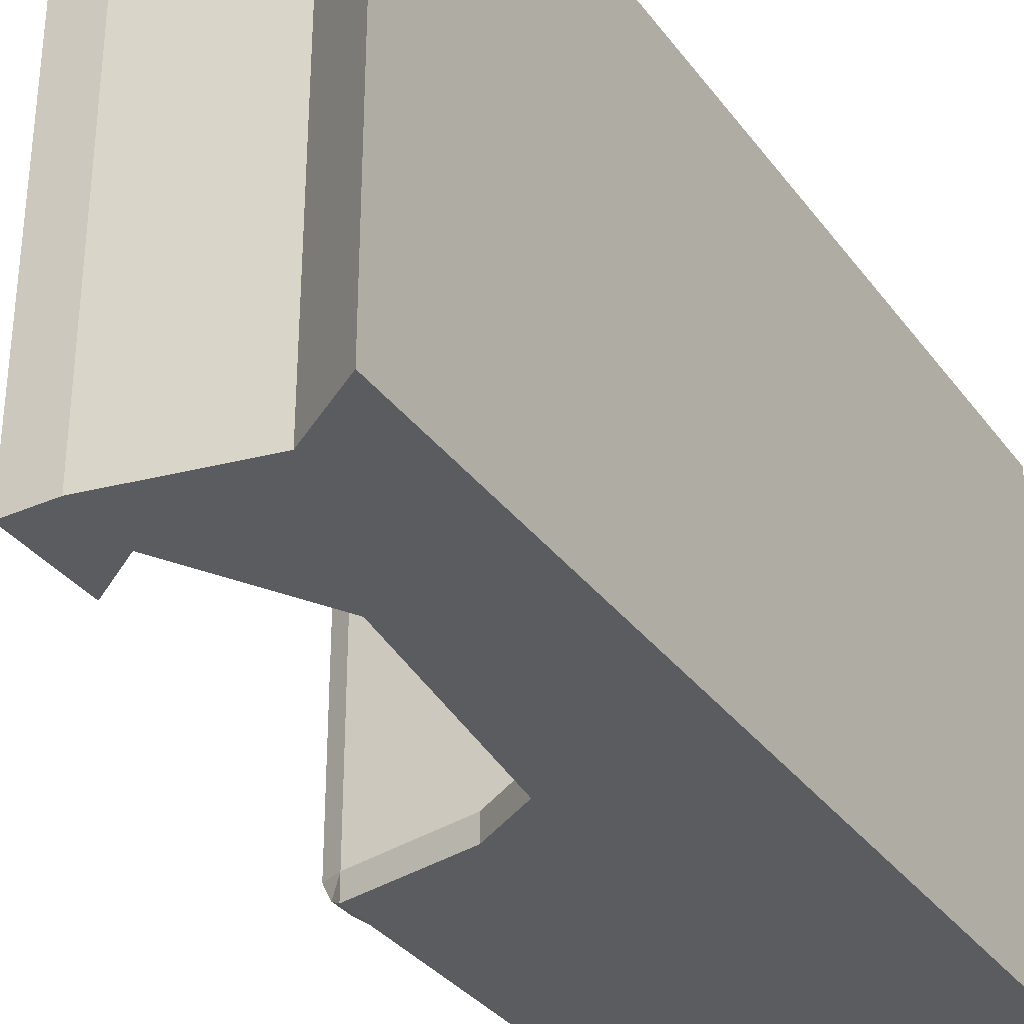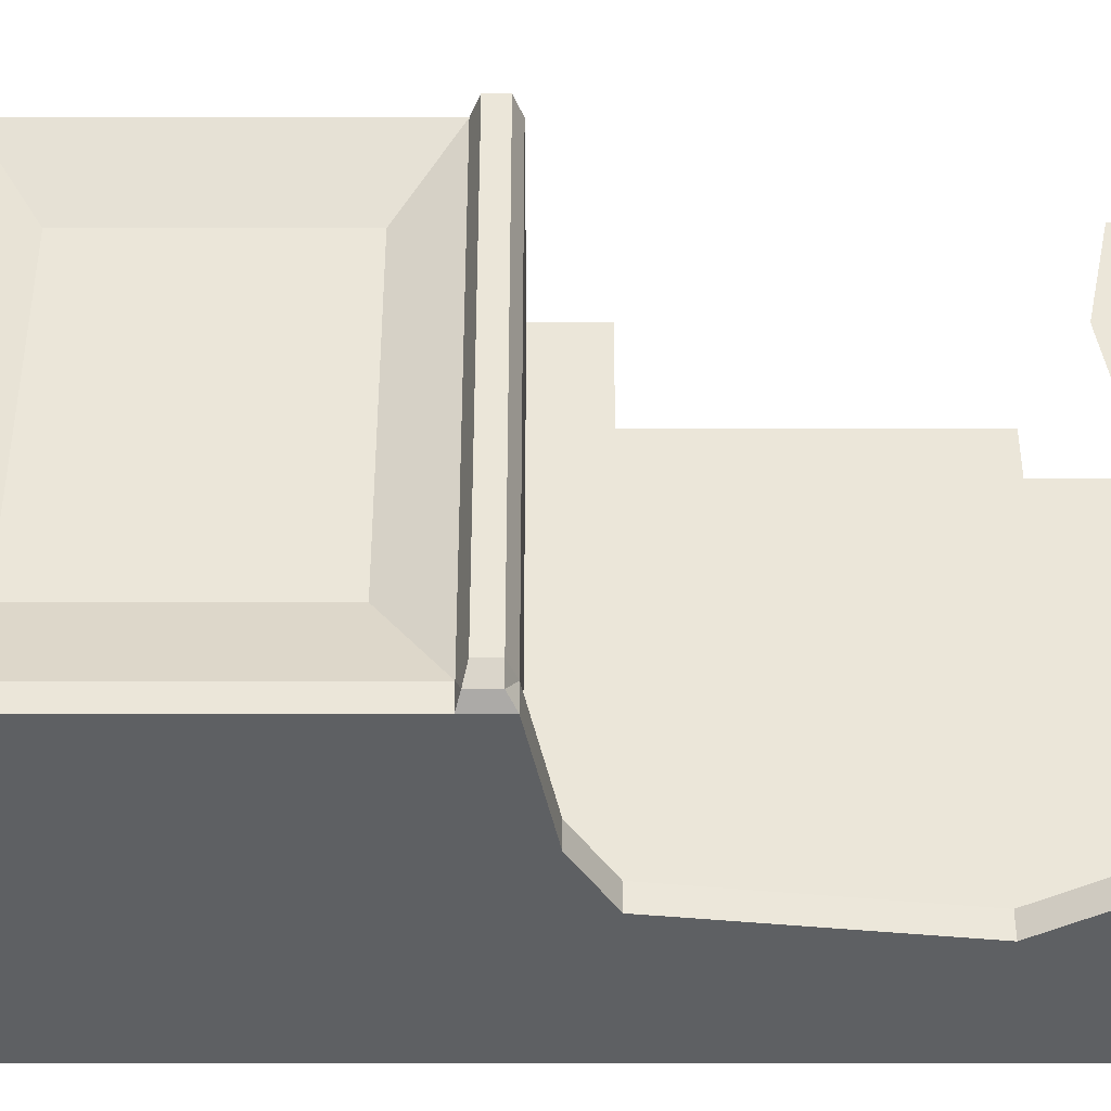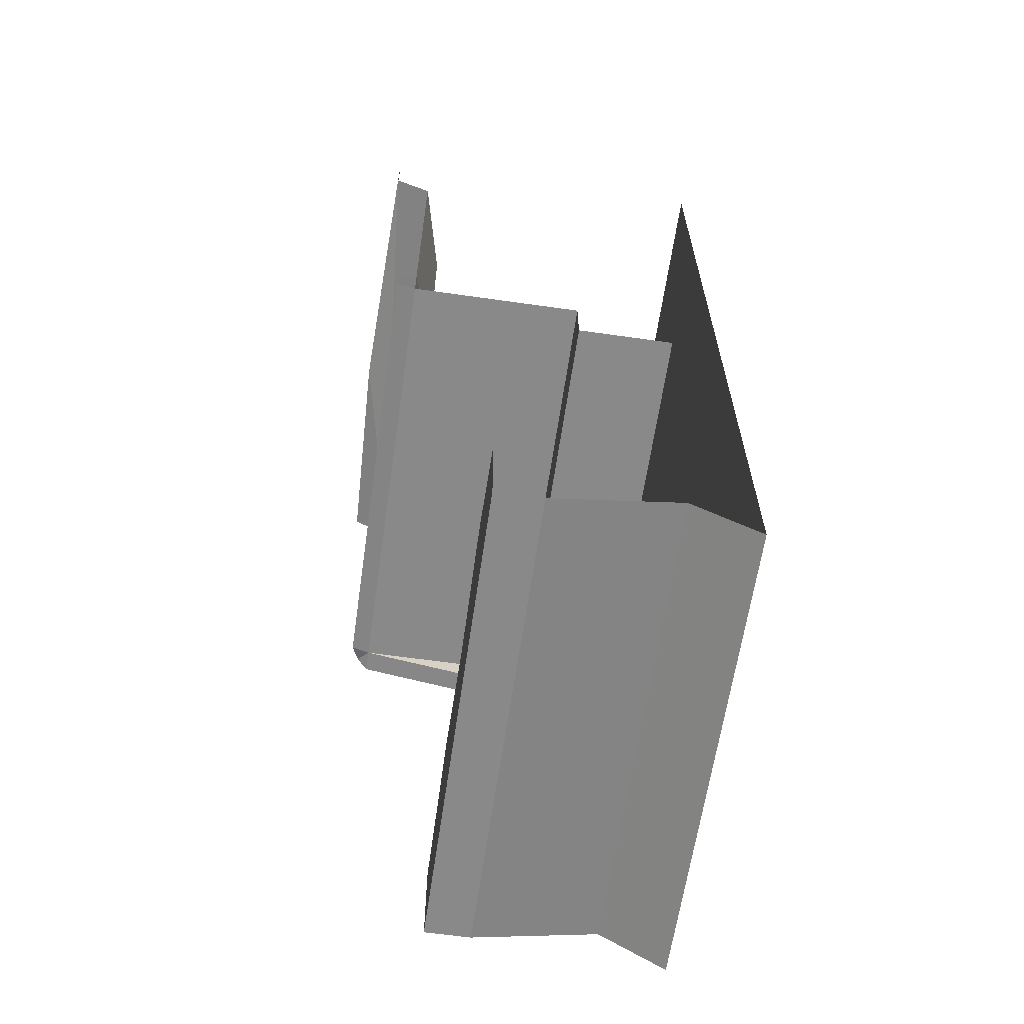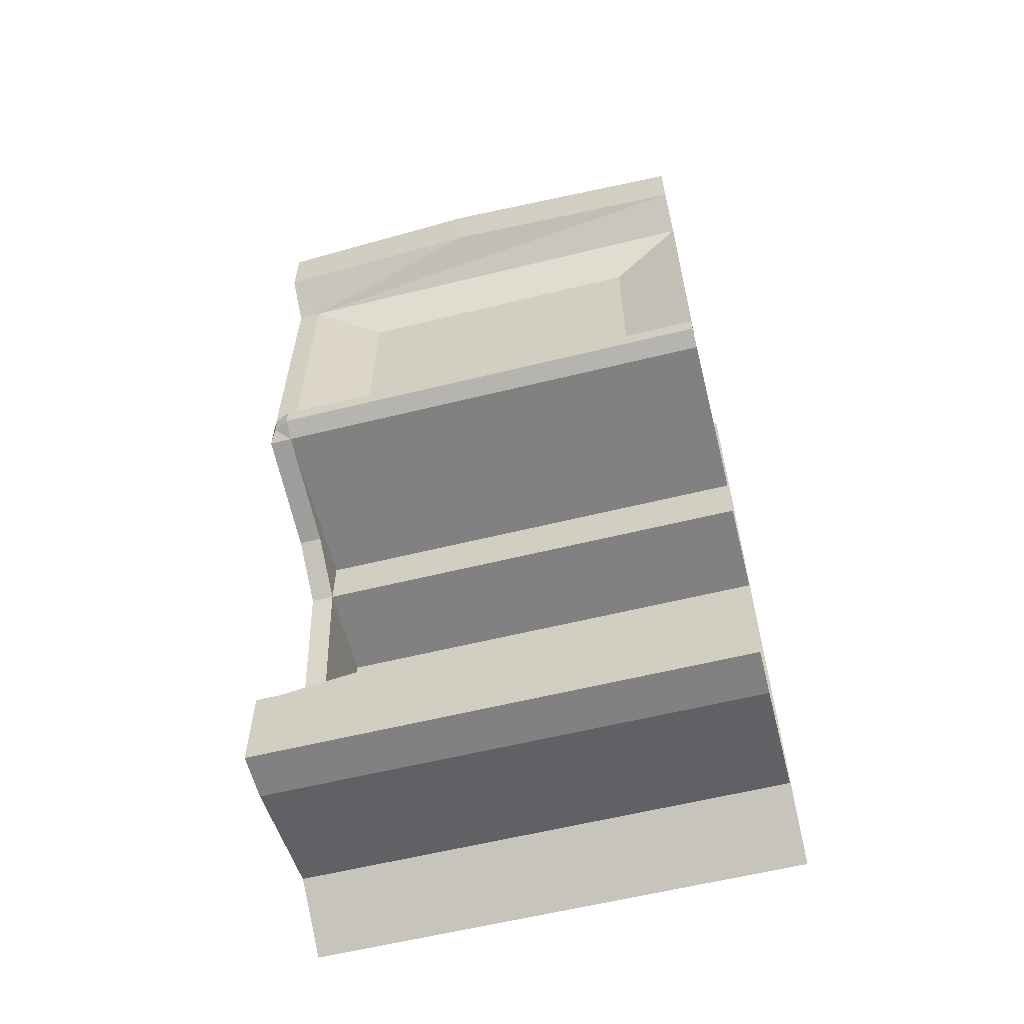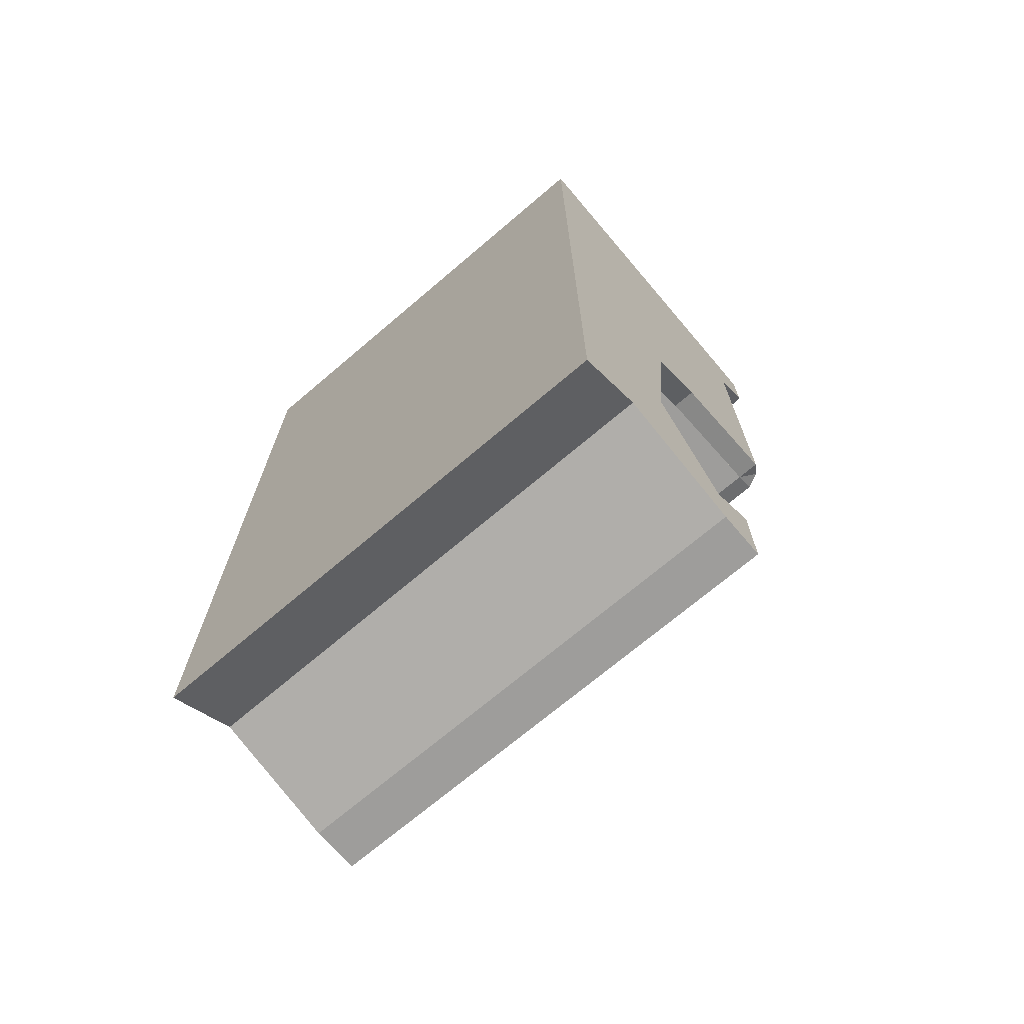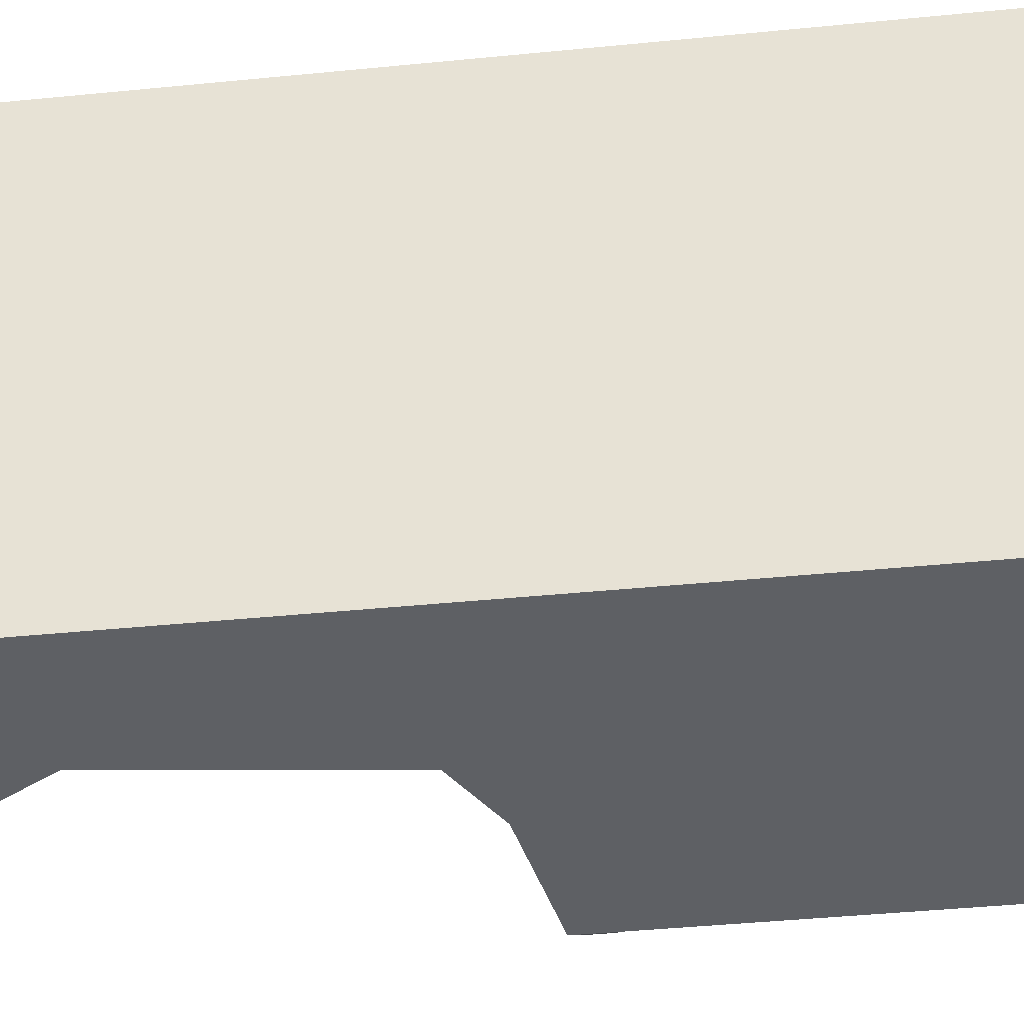
<metadata>
{"format":"obj","ext":"obj","renderer":"f3d","projection":"perspective","resolution":1024,"background":"white","views":[{"elev":-33.6,"azim":30.9,"up":"+Z"},{"elev":-42.4,"azim":-90.0,"up":"+Z"},{"elev":-63.0,"azim":-8.2,"up":"+Y"},{"elev":-60.4,"azim":-75.9,"up":"+Y"},{"elev":-70.6,"azim":130.4,"up":"+Y"},{"elev":-43.1,"azim":96.7,"up":"+Z"}]}
</metadata>
<code>
v -0.1719 -0.1953 -0.4375
v -0.1719 -0.1953 0.5
v -0.25 -0.1406 0.5
v -0.2656 -0.1406 -0.03125
v -0.25 -0.1406 -0.4844
v -0.1719 -0.1953 -0.4844
v -0.1719 -0.8281 -0.4375
v -0.125 -0.7266 -0.2812
v -0.125 -0.2969 -0.2812
v -0.125 -0.2969 0.3438
v -0.1719 -0.8281 0.5
v -0.125 -0.7266 0.3438
v -0.2109 -0.8438 -0.4375
v -0.2109 -0.8438 0.5
v -0.2109 -0.8828 -0.4375
v -0.2109 -0.8828 0.5
v -0.1719 -0.8984 -0.4375
v -0.1719 -0.8984 0.5
v 0.1875 -0.8984 0.5
v 0.1875 -0.8984 -0.4375
v 0.1875 -1.016 -0.4375
v 0.1875 -1.016 0.5
v 0.3906 -1.016 0.5
v 0.3906 -1.016 -0.4375
v 0.3906 -1.578 -0.4375
v 0.3906 -1.578 0.5
v -0.2656 0 -0.03125
v -0.25 0 0.5
v -0.25 0 -0.4844
v 0.4922 0 -0.4844
v 0.3906 -0.8984 -0.4844
v 0.1875 -0.8984 -0.4844
v -0.1719 -0.8281 -0.4844
v -0.1953 -0.8359 -0.4688
v -0.1953 -0.8828 -0.4688
v -0.1719 -0.8984 -0.4844
v 0.07031 -0.9453 -0.4375
v 0.1875 -1.016 -0.4844
v 0.2422 -1.477 -0.4844
v 0.2422 -1.477 -0.4375
v 0.1016 -1.719 -0.4375
v 0.1016 -1.719 -0.4844
v 0.3906 -1.578 -0.4844
v 0.1016 -1.844 -0.4844
v 0.007812 -1.844 -0.4844
v 0.007812 -1.656 -0.4844
v 0.007812 -1.656 -0.4375
v 0.007812 -1.617 -0.1875
v 0.007812 -1.656 0.0625
v 0.007812 -1.844 0.5
v 0.007812 -1.617 0.3125
v 0.007812 -1.656 0.5
v 0.4922 -0.9531 0.5
v 0.4922 -0.9531 -0.4844
v 0.4922 0 0.5
v 0.4922 -1.875 0.5
v 0.4922 -1.875 -0.4844
v 0.3906 -1.016 -0.4844
v 0.3594 -1.789 -0.4844
v 0.3594 -1.789 0.5
v 0.1016 -1.844 0.5
v 0.07031 -0.9453 -0.4844
f 1 2 3
f 1 3 4
f 1 4 5
f 1 5 6
f 1 6 7
f 1 7 8
f 1 8 9
f 2 10 11
f 11 10 12
f 11 12 7
f 16 15 17
f 16 17 18
f 18 17 19
f 19 17 20
f 12 8 7
f 5 29 6
f 6 29 30
f 6 30 31
f 6 31 32
f 6 32 33
f 6 33 7
f 7 33 34
f 7 34 13
f 17 37 20
f 20 37 21
f 21 40 24
f 24 40 25
f 25 40 41
f 42 39 43
f 42 43 44
f 42 44 45
f 42 45 46
f 46 45 47
f 54 53 56
f 54 56 57
f 54 57 58
f 54 58 31
f 54 31 30
f 59 60 61
f 59 61 44
f 59 44 43
f 59 43 57
f 57 43 58
f 58 43 38
f 58 38 32
f 58 32 31
f 32 36 33
f 33 35 34
f 38 43 39
f 38 62 32
f 32 62 36
f 1 9 2
f 2 9 10
f 14 13 15
f 14 15 16
f 22 21 23
f 23 21 24
f 13 34 35
f 13 35 15
f 15 35 17
f 17 35 36
f 17 36 37
f 21 37 38
f 21 38 39
f 21 39 40
f 41 40 42
f 42 40 39
f 53 54 30
f 53 30 55
f 59 57 60
f 57 56 60
f 44 61 50
f 44 50 45
f 33 36 35
f 37 36 62
f 37 62 38
f 11 7 13
f 11 13 14
f 19 20 21
f 19 21 22
f 23 24 25
f 23 25 26
f 27 5 4
f 27 4 28
f 28 4 3
f 8 12 10
f 8 10 9
f 5 27 29
f 47 45 48
f 48 45 49
f 49 45 50
f 49 50 51
f 51 50 52

</code>
